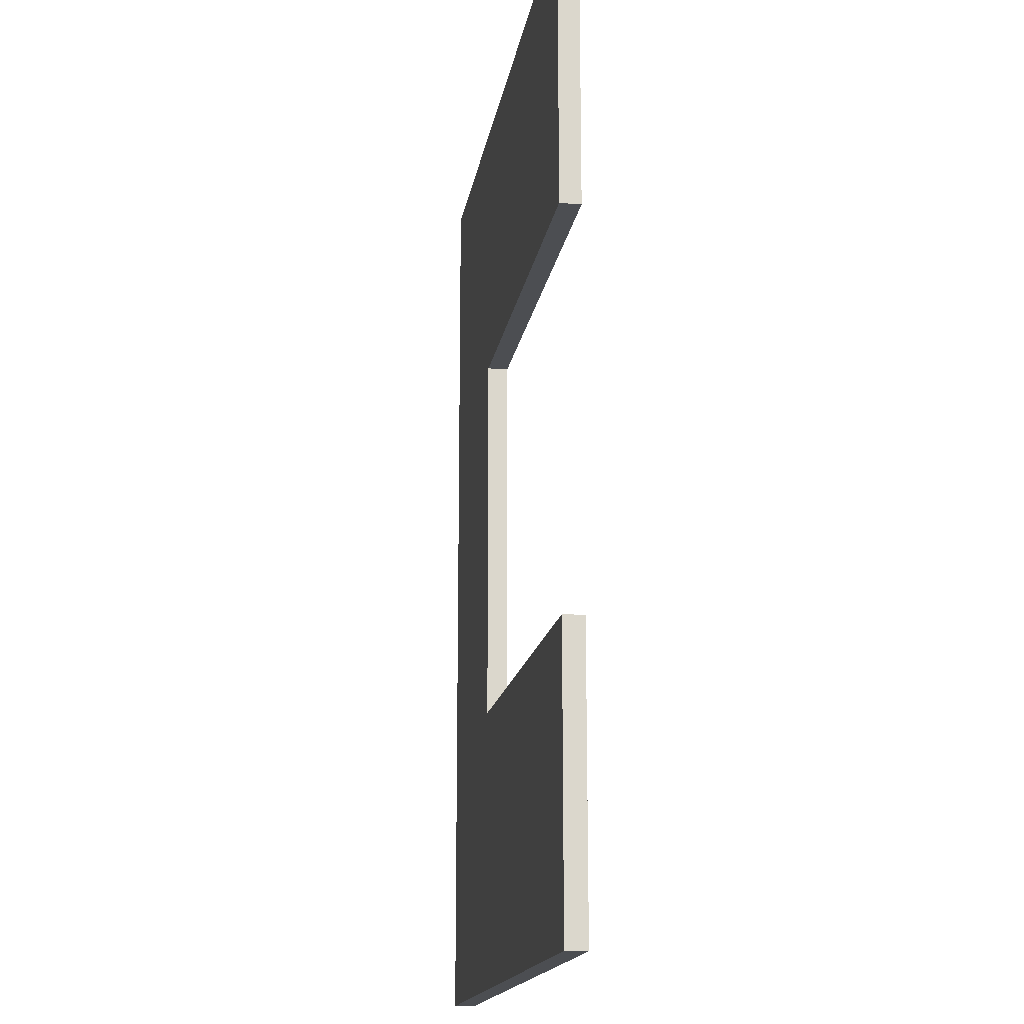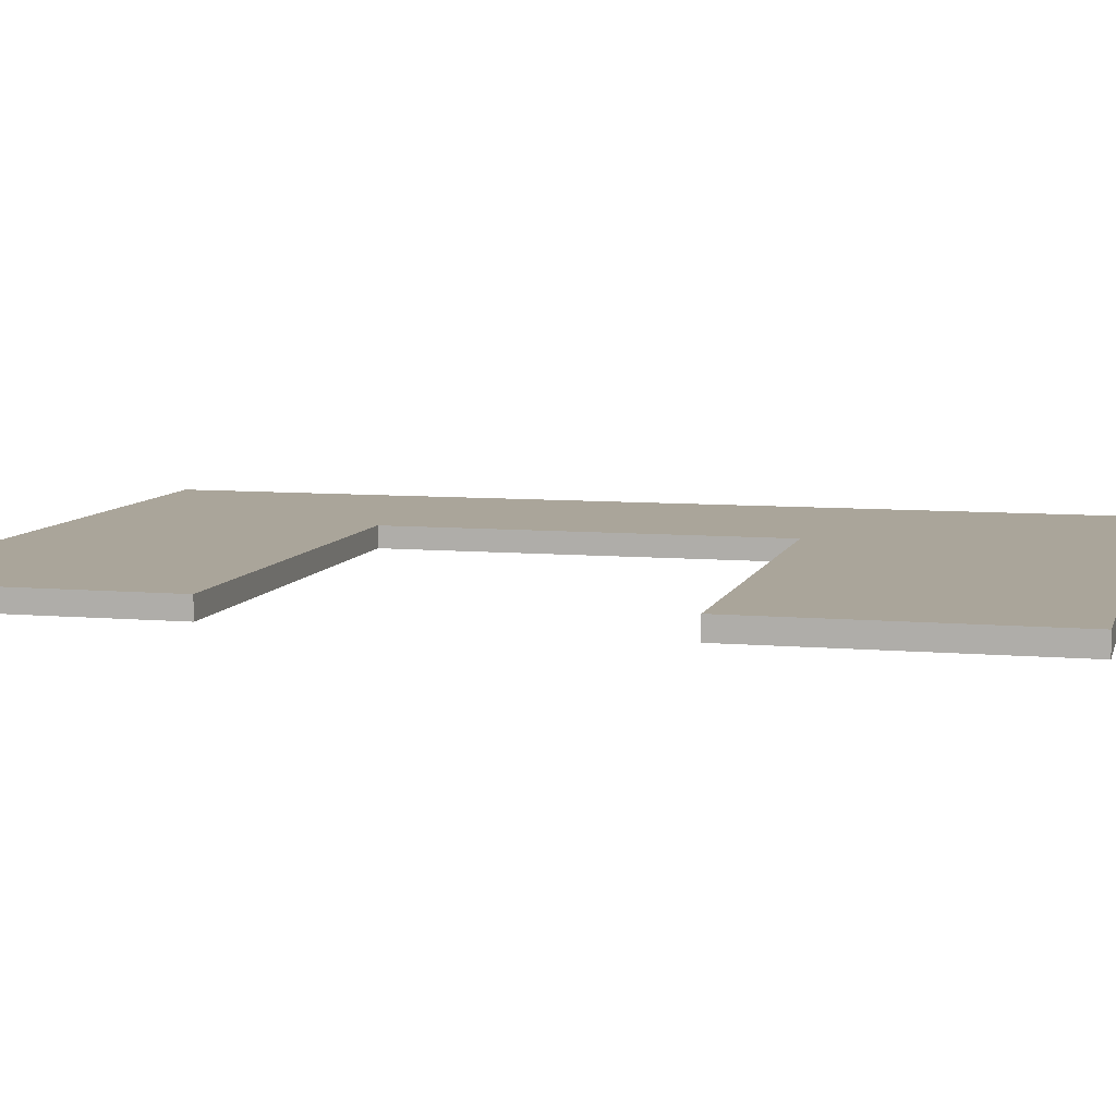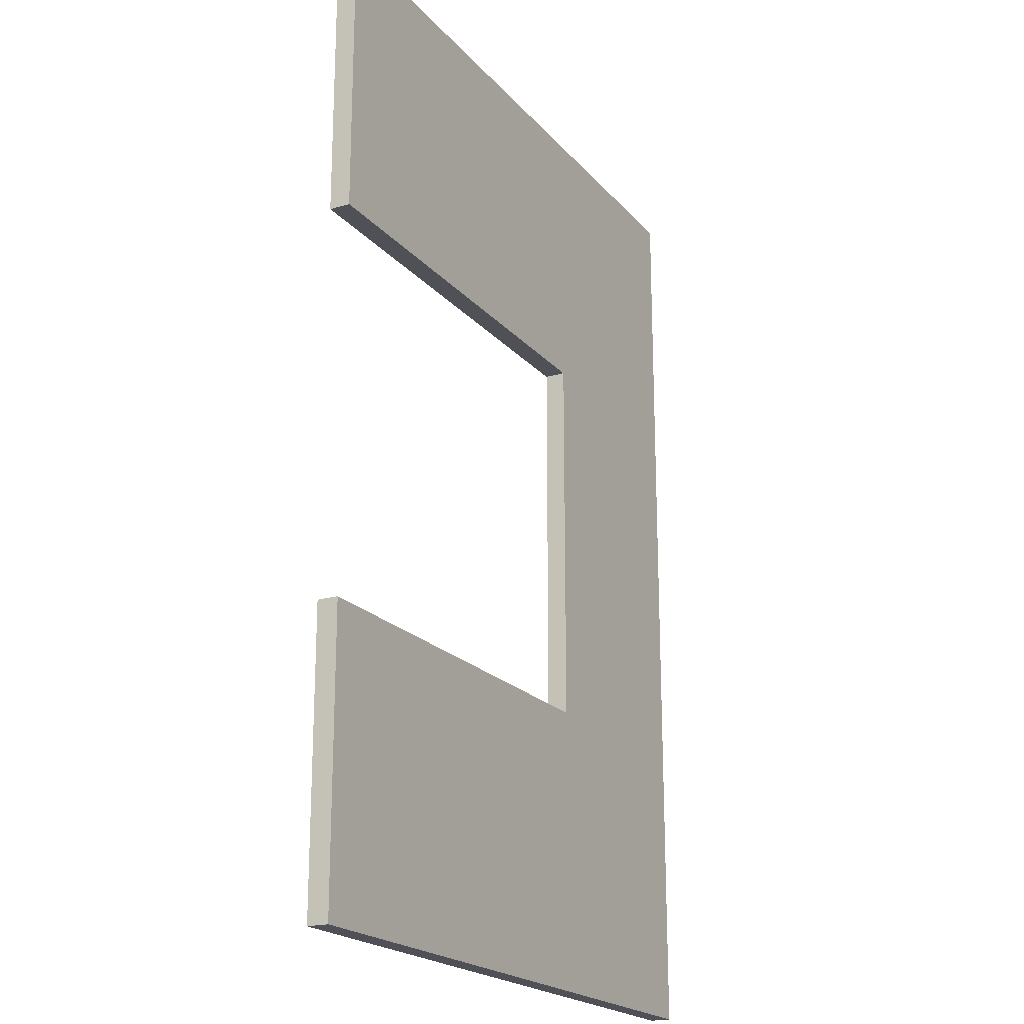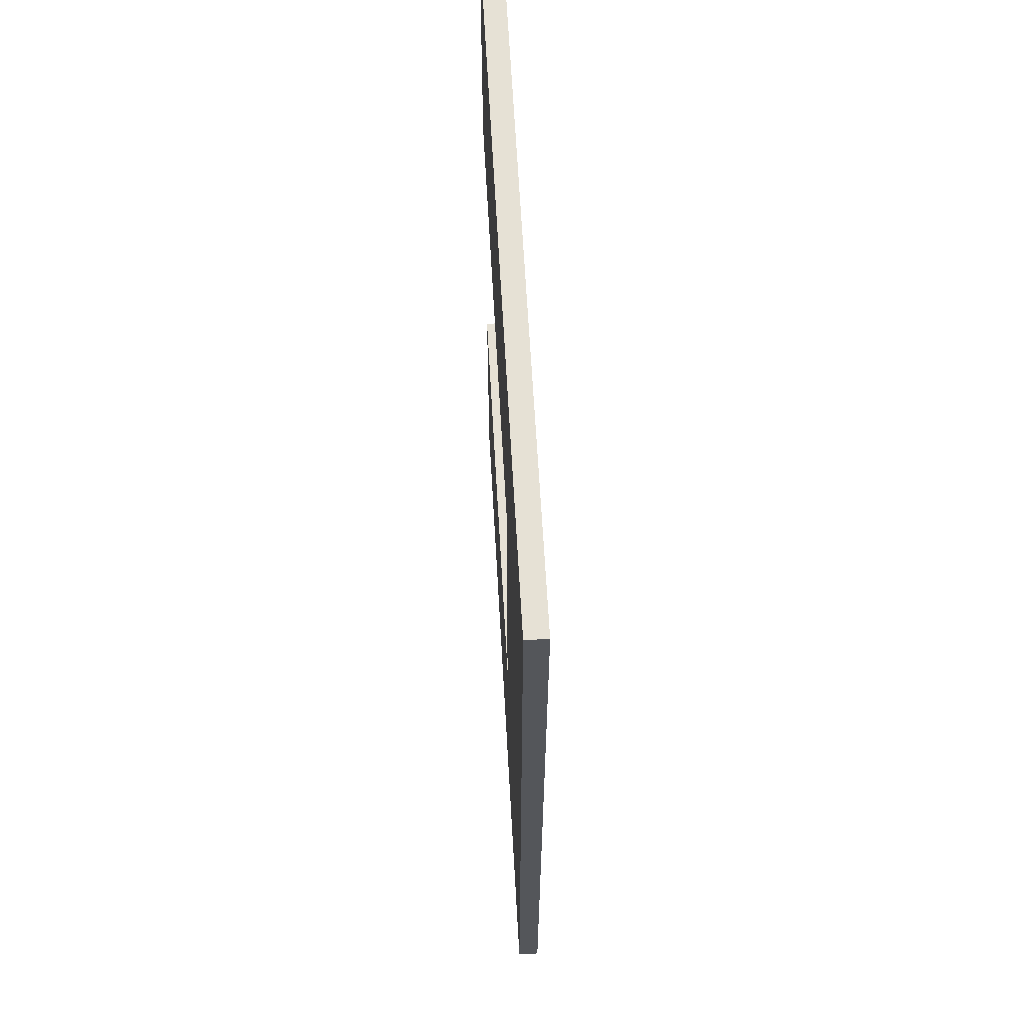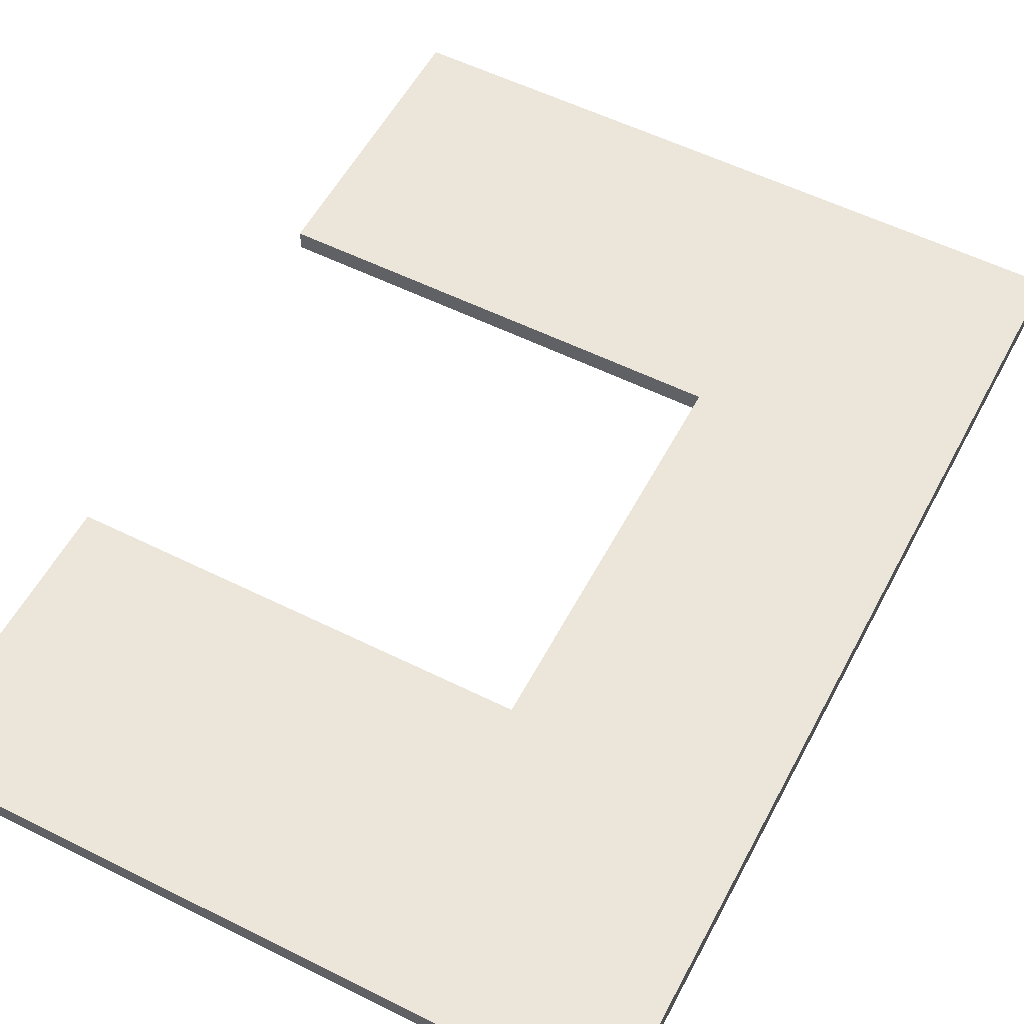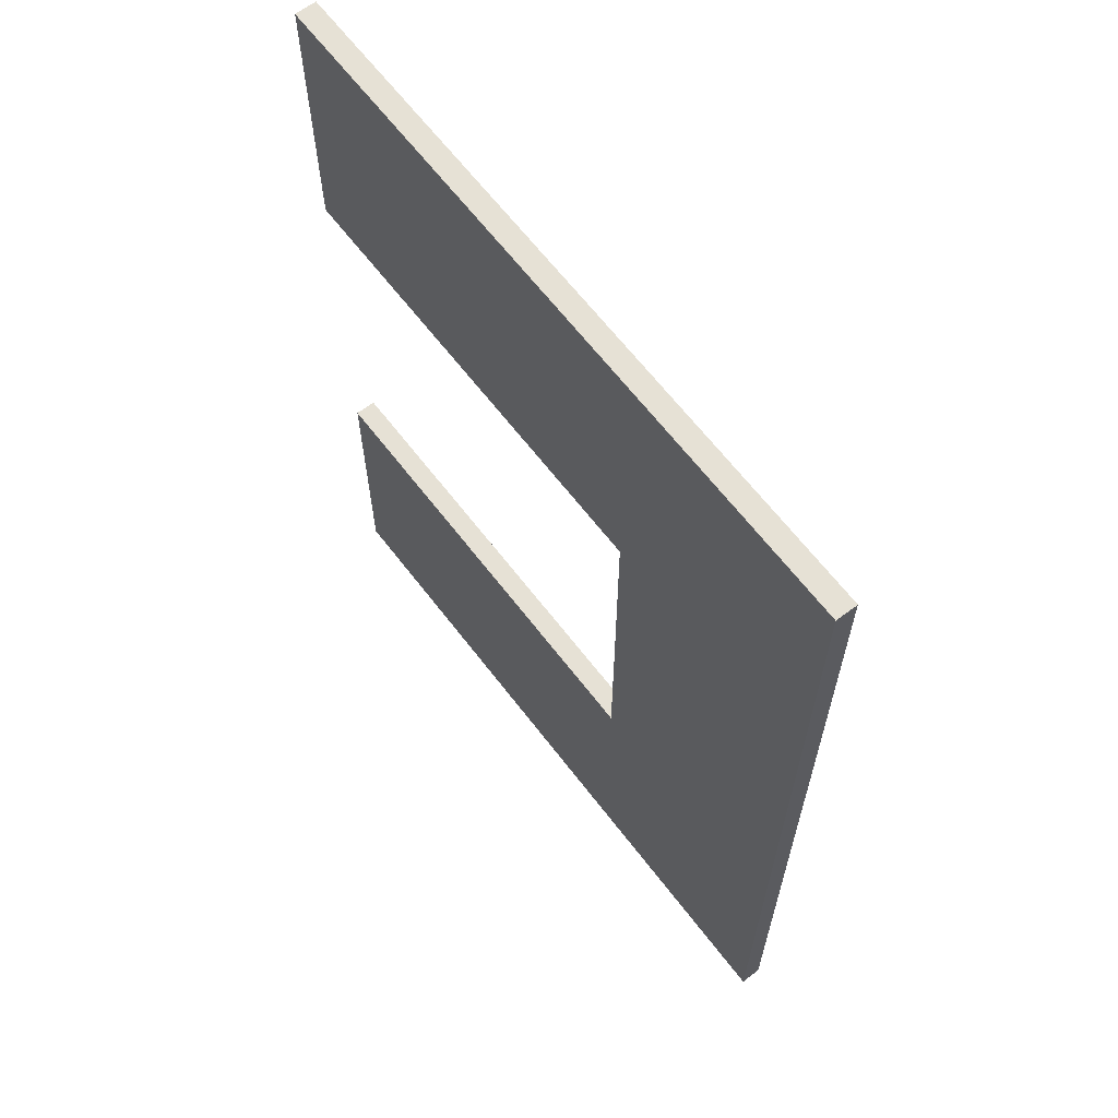
<metadata>
{"format":"obj","ext":"obj","renderer":"f3d","projection":"perspective","resolution":1024,"background":"white","views":[{"elev":-16.5,"azim":81.0,"up":"+Z"},{"elev":7.6,"azim":104.3,"up":"+Y"},{"elev":-20.4,"azim":118.3,"up":"+Z"},{"elev":64.2,"azim":-93.2,"up":"+Z"},{"elev":55.8,"azim":-152.4,"up":"+Y"},{"elev":64.5,"azim":-127.4,"up":"+Z"}]}
</metadata>
<code>
g object_1
v -71 -5.444 340
v -71 5.222 340
v 277 -5.444 340
v 277 5.222 340
v 103 -5.444 340
v 103 5.222 340
v 277 -5.444 -2
v 277 5.222 -2
v 277 -5.444 -148
v 277 5.222 -148
v 277 -5.444 -75
v 277 5.222 -75
v 277 -5.444 -148
v 277 5.222 -148
v -71 -5.444 -148
v -71 5.222 -148
v 103 -5.444 -148
v 103 5.222 -148
v -71 -5.444 -148
v -71 5.222 -148
v -71 -5.444 340
v -71 5.222 340
v -71 -5.444 96
v -71 5.222 96
v -71 -5.444 340
v -71 -5.444 -148
v 277 -5.444 340
v 277 -5.444 -148
v 103 -5.444 340
v 277 -5.444 267.5
v 277 -5.444 195
v 103 -5.444 -148
v -71 -5.444 96
v 164.5 -5.444 195
v 52 -5.444 195
v 52 -5.444 96.5
v 52 -5.444 -2
v 164.5 -5.444 -2
v 277 -5.444 -2
v 277 -5.444 -75
v -71 5.222 340
v -71 5.222 -148
v 277 5.222 340
v 277 5.222 -148
v 103 5.222 340
v 277 5.222 267.5
v 277 5.222 195
v 103 5.222 -148
v -71 5.222 96
v 164.5 5.222 195
v 52 5.222 195
v 52 5.222 96.5
v 52 5.222 -2
v 164.5 5.222 -2
v 277 5.222 -2
v 277 5.222 -75
v 52 -5.444 -2
v 277 5.222 -2
v 277 -5.444 -2
v 164.5 -5.444 -2
v 52 5.222 -2
v 164.5 5.222 -2
v 277 -5.444 340
v 277 5.222 340
v 277 -5.444 195
v 277 5.222 195
v 277 -5.444 267.5
v 277 5.222 267.5
v 277 5.222 195
v 277 -5.444 195
v 52 5.222 195
v 52 -5.444 195
v 164.5 -5.444 195
v 164.5 5.222 195
v 52 -5.444 195
v 52 5.222 -2
v 52 -5.444 -2
v 52 -5.444 96.5
v 52 5.222 195
v 52 5.222 96.5
f 2 1 5 6
f 3 4 6 5
f 8 7 11 12
f 9 10 12 11
f 14 13 17 18
f 15 16 18 17
f 20 19 23 24
f 21 22 24 23
f 35 25 33
f 29 25 35
f 36 35 33
f 37 33 26
f 26 32 37
f 37 32 38
f 37 36 33
f 29 35 34
f 30 27 34
f 29 34 27
f 34 31 30
f 40 39 38
f 38 28 40
f 32 28 38
f 51 49 41
f 45 51 41
f 52 49 51
f 53 42 49
f 42 53 48
f 53 54 48
f 53 49 52
f 45 50 51
f 46 50 43
f 45 43 50
f 50 46 47
f 56 54 55
f 54 56 44
f 48 54 44
f 57 60 62 61
f 58 62 60 59
f 64 63 67 68
f 65 66 68 67
f 70 73 74 69
f 71 74 73 72
f 75 78 80 79
f 76 80 78 77

</code>
